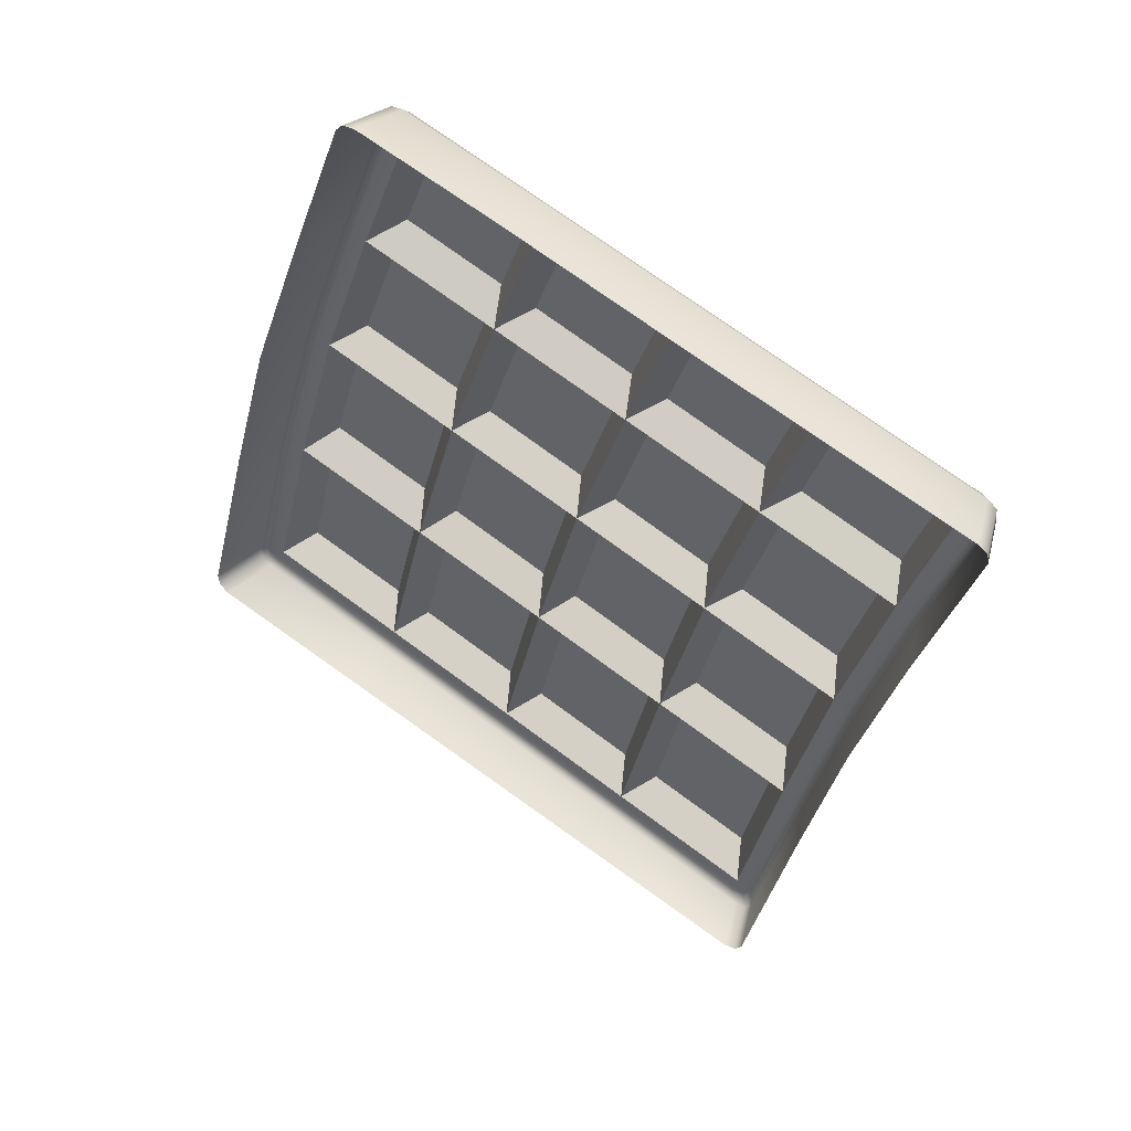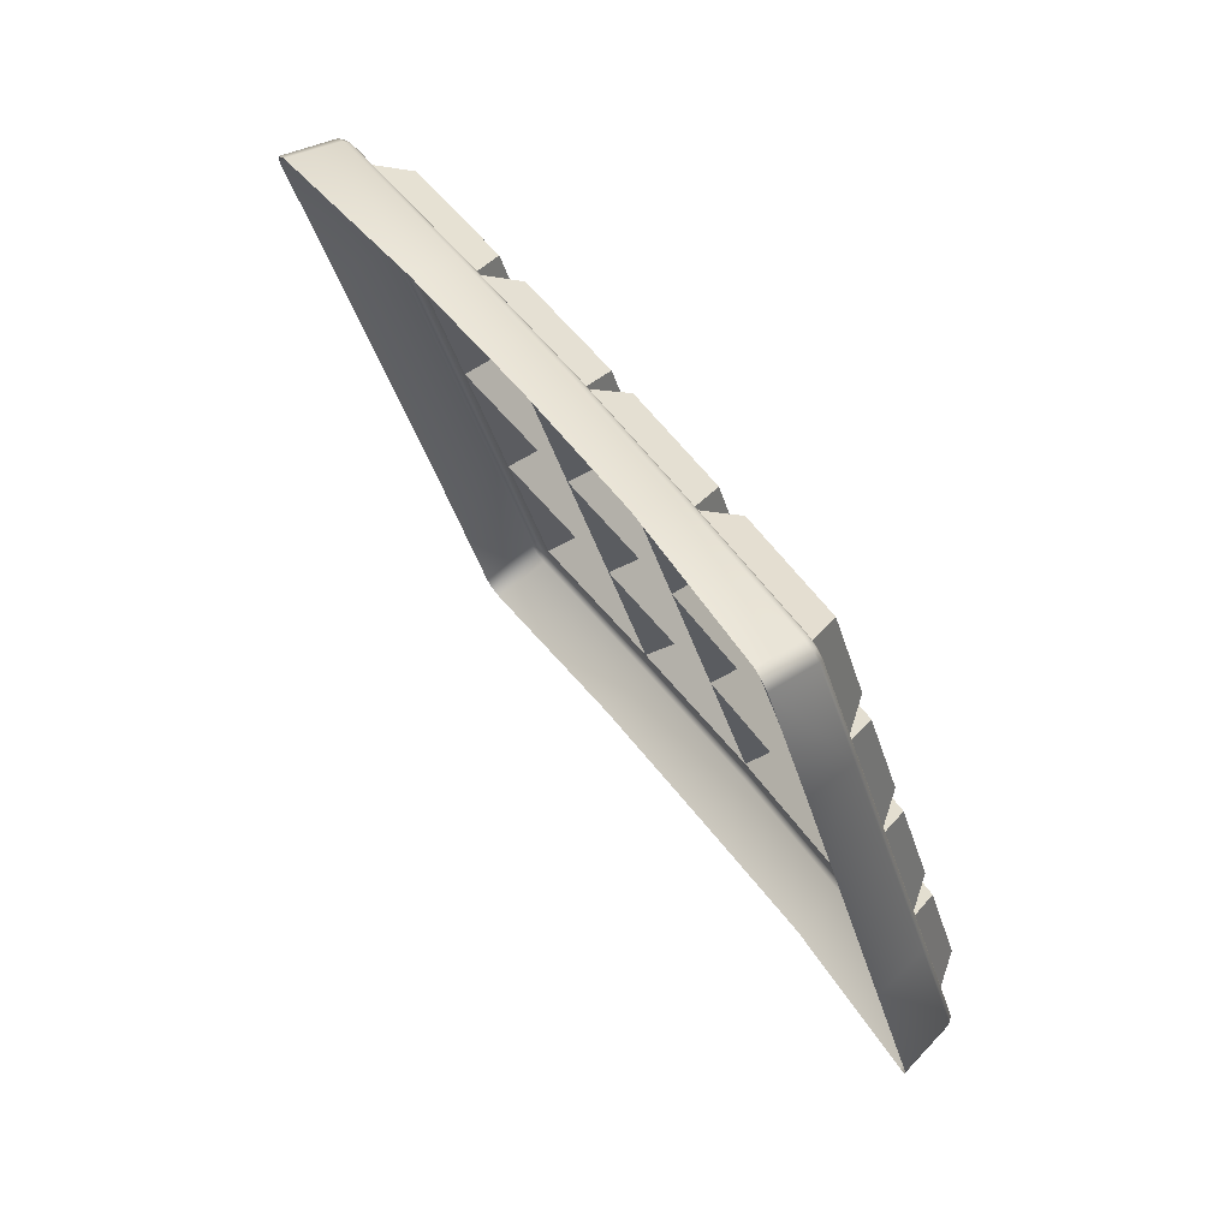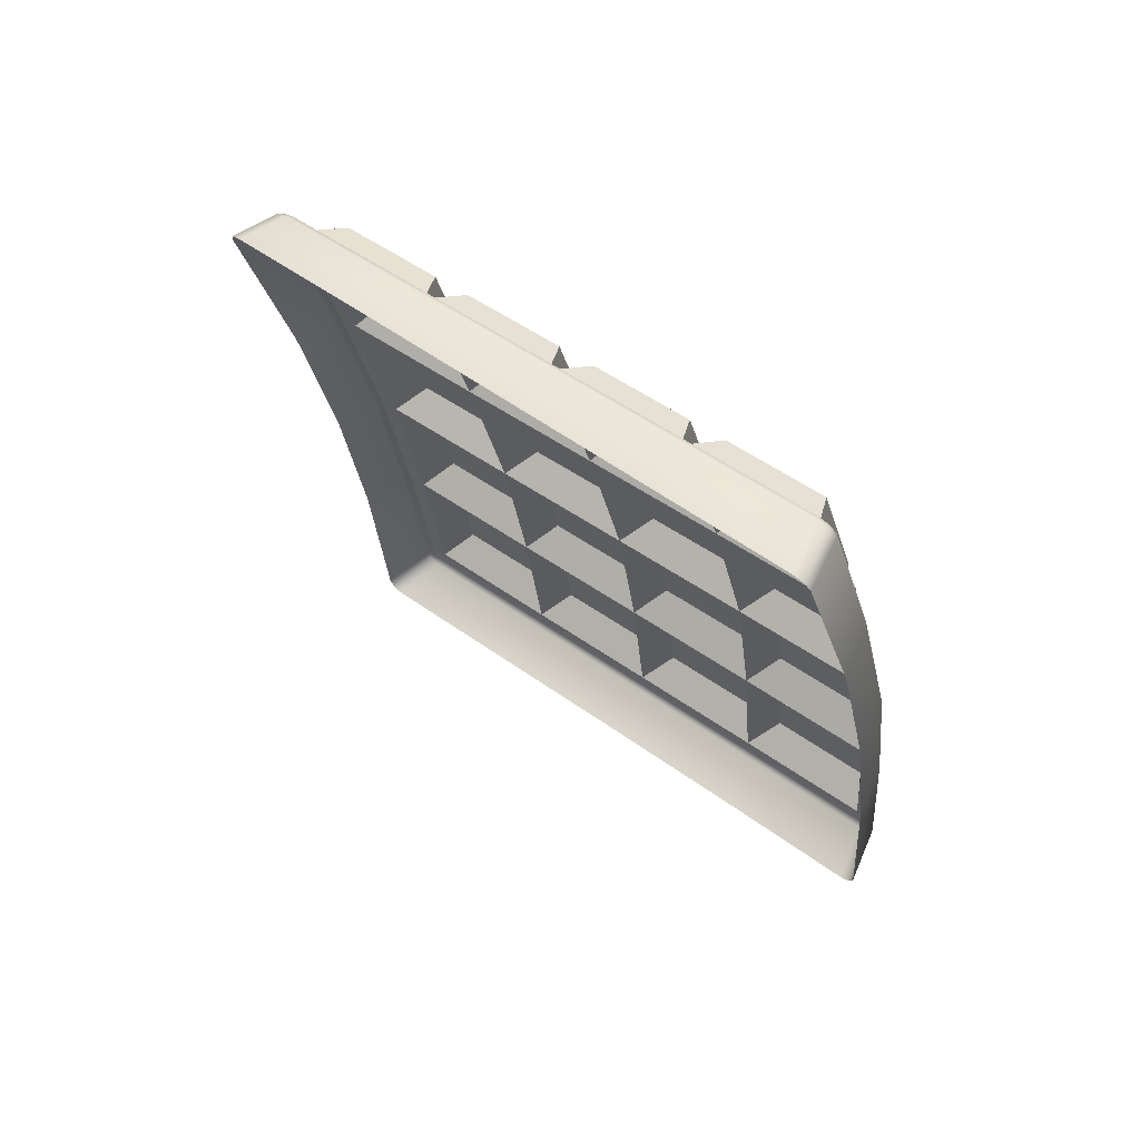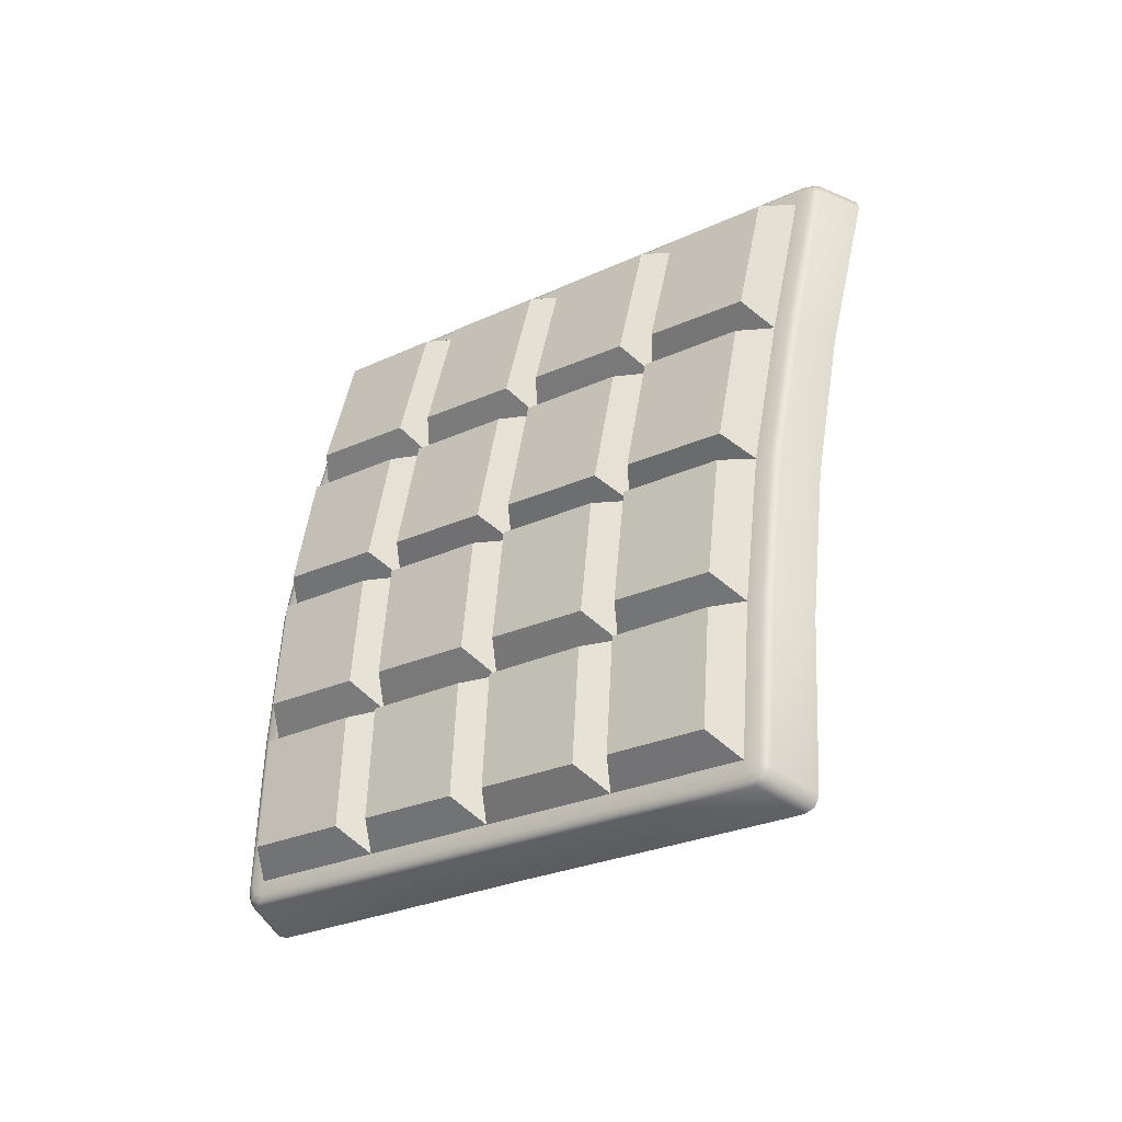
<metadata>
{"format":"obj","ext":"obj","renderer":"f3d","projection":"perspective","resolution":1024,"background":"white","views":[{"elev":18.2,"azim":-113.5,"up":"+Y"},{"elev":-64.1,"azim":-29.4,"up":"+Y"},{"elev":-27.9,"azim":47.3,"up":"+Z"},{"elev":55.9,"azim":-134.8,"up":"+Z"}]}
</metadata>
<code>
g PrisonChamberButtonBoard_1
v 1.292 1.174 1.496
v 1.348 1.092 1.497
v 1.295 1.05 1.549
v 1.238 1.133 1.548
v 1.441 1.288 1.355
v 1.494 1.207 1.356
v 1.44 1.165 1.408
v 1.387 1.246 1.407
v 1.515 1.344 1.284
v 1.566 1.265 1.285
v 1.513 1.223 1.337
v 1.461 1.303 1.336
v 1.367 1.231 1.425
v 1.421 1.15 1.426
v 1.367 1.108 1.478
v 1.312 1.189 1.477
v 1.28 1.184 1.467
v 1.292 1.174 1.496
v 1.238 1.133 1.548
v 1.207 1.127 1.538
v 1.207 1.127 1.538
v 1.238 1.133 1.548
v 1.295 1.05 1.549
v 1.281 1.021 1.539
v 1.281 1.021 1.539
v 1.295 1.05 1.549
v 1.348 1.092 1.497
v 1.353 1.078 1.468
v 1.353 1.078 1.468
v 1.348 1.092 1.497
v 1.292 1.174 1.496
v 1.28 1.184 1.467
v 1.428 1.299 1.326
v 1.441 1.288 1.355
v 1.387 1.246 1.407
v 1.354 1.242 1.396
v 1.354 1.242 1.396
v 1.387 1.246 1.407
v 1.44 1.165 1.408
v 1.426 1.135 1.398
v 1.426 1.135 1.398
v 1.44 1.165 1.408
v 1.494 1.207 1.356
v 1.499 1.192 1.327
v 1.499 1.192 1.327
v 1.494 1.207 1.356
v 1.441 1.288 1.355
v 1.428 1.299 1.326
v 1.502 1.356 1.255
v 1.515 1.344 1.284
v 1.461 1.303 1.336
v 1.428 1.299 1.326
v 1.428 1.299 1.326
v 1.461 1.303 1.336
v 1.513 1.223 1.337
v 1.499 1.192 1.327
v 1.499 1.192 1.327
v 1.513 1.223 1.337
v 1.566 1.265 1.285
v 1.571 1.25 1.257
v 1.571 1.25 1.257
v 1.566 1.265 1.285
v 1.515 1.344 1.284
v 1.502 1.356 1.255
v 1.354 1.242 1.396
v 1.367 1.231 1.425
v 1.312 1.189 1.477
v 1.28 1.184 1.467
v 1.28 1.184 1.467
v 1.312 1.189 1.477
v 1.367 1.108 1.478
v 1.353 1.078 1.468
v 1.353 1.078 1.468
v 1.367 1.108 1.478
v 1.421 1.15 1.426
v 1.426 1.135 1.398
v 1.426 1.135 1.398
v 1.421 1.15 1.426
v 1.367 1.231 1.425
v 1.354 1.242 1.396
v 1.275 1.2 1.496
v 1.221 1.157 1.548
v 1.162 1.238 1.548
v 1.216 1.279 1.496
v 1.422 1.316 1.354
v 1.368 1.273 1.406
v 1.311 1.352 1.406
v 1.365 1.393 1.354
v 1.495 1.373 1.283
v 1.442 1.331 1.335
v 1.385 1.408 1.335
v 1.439 1.45 1.283
v 1.28 1.184 1.467
v 1.207 1.127 1.538
v 1.221 1.157 1.548
v 1.275 1.2 1.496
v 1.348 1.258 1.425
v 1.294 1.215 1.477
v 1.236 1.295 1.477
v 1.291 1.336 1.425
v 1.131 1.23 1.538
v 1.205 1.287 1.467
v 1.216 1.279 1.496
v 1.162 1.238 1.548
v 1.207 1.127 1.538
v 1.131 1.23 1.538
v 1.162 1.238 1.548
v 1.221 1.157 1.548
v 1.428 1.299 1.326
v 1.354 1.242 1.396
v 1.368 1.273 1.406
v 1.422 1.316 1.354
v 1.205 1.287 1.467
v 1.28 1.184 1.467
v 1.275 1.2 1.496
v 1.216 1.279 1.496
v 1.279 1.345 1.396
v 1.353 1.402 1.325
v 1.365 1.393 1.354
v 1.311 1.352 1.406
v 1.354 1.242 1.396
v 1.279 1.345 1.396
v 1.311 1.352 1.406
v 1.368 1.273 1.406
v 1.502 1.356 1.255
v 1.428 1.299 1.326
v 1.442 1.331 1.335
v 1.495 1.373 1.283
v 1.353 1.402 1.325
v 1.428 1.299 1.326
v 1.422 1.316 1.354
v 1.365 1.393 1.354
v 1.353 1.402 1.325
v 1.426 1.459 1.254
v 1.439 1.45 1.283
v 1.385 1.408 1.335
v 1.428 1.299 1.326
v 1.353 1.402 1.325
v 1.385 1.408 1.335
v 1.442 1.331 1.335
v 1.354 1.242 1.396
v 1.28 1.184 1.467
v 1.294 1.215 1.477
v 1.348 1.258 1.425
v 1.426 1.459 1.254
v 1.502 1.356 1.255
v 1.495 1.373 1.283
v 1.439 1.45 1.283
v 1.205 1.287 1.467
v 1.279 1.345 1.396
v 1.291 1.336 1.425
v 1.236 1.295 1.477
v 1.28 1.184 1.467
v 1.205 1.287 1.467
v 1.236 1.295 1.477
v 1.294 1.215 1.477
v 1.279 1.345 1.396
v 1.354 1.242 1.396
v 1.348 1.258 1.425
v 1.291 1.336 1.425
v 1.332 1.57 1.285
v 1.279 1.529 1.336
v 1.212 1.599 1.338
v 1.265 1.64 1.286
v 0.9621 1.426 1.539
v 1.034 1.482 1.468
v 1.048 1.473 1.497
v 0.9945 1.432 1.549
v 1.18 1.593 1.328
v 1.268 1.498 1.326
v 1.26 1.513 1.355
v 1.193 1.585 1.356
v 1.115 1.399 1.496
v 1.062 1.357 1.548
v 0.9945 1.432 1.549
v 1.048 1.473 1.497
v 1.195 1.442 1.397
v 1.122 1.385 1.467
v 1.134 1.414 1.477
v 1.187 1.456 1.426
v 1.187 1.456 1.426
v 1.134 1.414 1.477
v 1.067 1.488 1.478
v 1.12 1.529 1.427
v 1.26 1.513 1.355
v 1.207 1.472 1.407
v 1.14 1.544 1.408
v 1.193 1.585 1.356
v 1.034 1.482 1.468
v 1.122 1.385 1.467
v 1.115 1.399 1.496
v 1.048 1.473 1.497
v 1.122 1.385 1.467
v 1.049 1.328 1.538
v 1.062 1.357 1.548
v 1.115 1.399 1.496
v 1.268 1.498 1.326
v 1.195 1.442 1.397
v 1.207 1.472 1.407
v 1.26 1.513 1.355
v 1.049 1.328 1.538
v 0.9621 1.426 1.539
v 0.9945 1.432 1.549
v 1.062 1.357 1.548
v 1.341 1.555 1.255
v 1.268 1.498 1.326
v 1.279 1.529 1.336
v 1.332 1.57 1.285
v 1.195 1.442 1.397
v 1.107 1.537 1.398
v 1.14 1.544 1.408
v 1.207 1.472 1.407
v 1.268 1.498 1.326
v 1.18 1.593 1.328
v 1.212 1.599 1.338
v 1.279 1.529 1.336
v 1.107 1.537 1.398
v 1.18 1.593 1.328
v 1.193 1.585 1.356
v 1.14 1.544 1.408
v 1.122 1.385 1.467
v 1.034 1.482 1.468
v 1.067 1.488 1.478
v 1.134 1.414 1.477
v 1.18 1.593 1.328
v 1.252 1.649 1.257
v 1.265 1.64 1.286
v 1.212 1.599 1.338
v 1.252 1.649 1.257
v 1.341 1.555 1.255
v 1.332 1.57 1.285
v 1.265 1.64 1.286
v 1.107 1.537 1.398
v 1.195 1.442 1.397
v 1.187 1.456 1.426
v 1.12 1.529 1.427
v 1.034 1.482 1.468
v 1.107 1.537 1.398
v 1.12 1.529 1.427
v 1.067 1.488 1.478
v 1.136 1.376 1.496
v 1.2 1.3 1.496
v 1.146 1.257 1.548
v 1.082 1.334 1.548
v 1.283 1.488 1.355
v 1.347 1.416 1.354
v 1.293 1.373 1.406
v 1.229 1.447 1.406
v 1.356 1.544 1.284
v 1.42 1.473 1.283
v 1.367 1.431 1.335
v 1.303 1.503 1.336
v 1.122 1.385 1.467
v 1.136 1.376 1.496
v 1.082 1.334 1.548
v 1.049 1.328 1.538
v 1.21 1.432 1.425
v 1.274 1.358 1.425
v 1.22 1.315 1.477
v 1.155 1.391 1.477
v 1.131 1.23 1.538
v 1.146 1.257 1.548
v 1.2 1.3 1.496
v 1.205 1.287 1.467
v 1.049 1.328 1.538
v 1.082 1.334 1.548
v 1.146 1.257 1.548
v 1.131 1.23 1.538
v 1.268 1.498 1.326
v 1.283 1.488 1.355
v 1.229 1.447 1.406
v 1.195 1.442 1.397
v 1.205 1.287 1.467
v 1.2 1.3 1.496
v 1.136 1.376 1.496
v 1.122 1.385 1.467
v 1.279 1.345 1.396
v 1.293 1.373 1.406
v 1.347 1.416 1.354
v 1.353 1.402 1.325
v 1.195 1.442 1.397
v 1.229 1.447 1.406
v 1.293 1.373 1.406
v 1.279 1.345 1.396
v 1.341 1.555 1.255
v 1.356 1.544 1.284
v 1.303 1.503 1.336
v 1.268 1.498 1.326
v 1.353 1.402 1.325
v 1.347 1.416 1.354
v 1.283 1.488 1.355
v 1.268 1.498 1.326
v 1.353 1.402 1.325
v 1.367 1.431 1.335
v 1.42 1.473 1.283
v 1.426 1.459 1.254
v 1.268 1.498 1.326
v 1.303 1.503 1.336
v 1.367 1.431 1.335
v 1.353 1.402 1.325
v 1.195 1.442 1.397
v 1.21 1.432 1.425
v 1.155 1.391 1.477
v 1.122 1.385 1.467
v 1.426 1.459 1.254
v 1.42 1.473 1.283
v 1.356 1.544 1.284
v 1.341 1.555 1.255
v 1.205 1.287 1.467
v 1.22 1.315 1.477
v 1.274 1.358 1.425
v 1.279 1.345 1.396
v 1.122 1.385 1.467
v 1.155 1.391 1.477
v 1.22 1.315 1.477
v 1.205 1.287 1.467
v 1.279 1.345 1.396
v 1.274 1.358 1.425
v 1.21 1.432 1.425
v 1.195 1.442 1.397
v 1.262 0.9754 1.519
v 1.255 0.9739 1.525
v 1.278 0.9973 1.545
v 1.285 0.999 1.539
v 1.28 1.002 1.545
v 1.356 1.055 1.471
v 1.336 1.033 1.445
v 1.288 1.004 1.54
v 1.281 1.008 1.544
v 1.434 1.117 1.394
v 1.417 1.097 1.364
v 1.357 1.059 1.472
v 1.289 1.01 1.539
v 1.281 1.021 1.539
v 1.353 1.078 1.468
v 1.357 1.064 1.472
v 1.426 1.135 1.398
v 1.433 1.124 1.398
v 1.499 1.192 1.327
v 1.435 1.12 1.397
v 1.51 1.185 1.324
v 1.571 1.25 1.257
v 1.512 1.182 1.321
v 1.578 1.238 1.257
v 1.582 1.246 1.252
v 1.585 1.244 1.248
v 1.582 1.237 1.253
v 1.587 1.242 1.243
v 1.513 1.179 1.318
v 1.498 1.162 1.282
v 1.583 1.235 1.249
v 1.575 1.227 1.202
v 1.571 1.22 1.208
v 1.587 1.242 1.243
v 1.573 1.236 1.2
v 1.575 1.227 1.202
v 1.585 1.251 1.241
v 1.585 1.244 1.248
v 1.512 1.364 1.239
v 1.498 1.355 1.2
v 1.422 1.455 1.197
v 1.583 1.252 1.246
v 1.582 1.246 1.252
v 1.511 1.364 1.244
v 1.436 1.467 1.238
v 1.579 1.254 1.249
v 1.571 1.25 1.257
v 1.502 1.356 1.255
v 1.51 1.362 1.247
v 1.436 1.466 1.243
v 1.434 1.465 1.247
v 1.426 1.459 1.254
v 1.341 1.555 1.255
v 1.35 1.562 1.24
v 1.337 1.551 1.2
v 1.238 1.654 1.2
v 1.348 1.561 1.248
v 1.35 1.562 1.244
v 1.256 1.662 1.242
v 1.258 1.656 1.25
v 1.252 1.649 1.257
v 1.25 1.66 1.252
v 1.257 1.66 1.246
v 1.25 1.664 1.249
v 1.248 1.666 1.244
v 1.23 1.658 1.202
v 0.9116 1.417 1.514
v 0.9387 1.429 1.545
v 0.9084 1.41 1.52
v 0.942 1.436 1.539
v 0.9439 1.43 1.545
v 1.013 1.49 1.471
v 0.9857 1.474 1.442
v 0.9473 1.437 1.54
v 0.9498 1.43 1.544
v 1.017 1.49 1.472
v 1.091 1.55 1.394
v 1.068 1.536 1.362
v 0.9532 1.437 1.539
v 0.9621 1.426 1.539
v 1.034 1.482 1.468
v 1.021 1.489 1.472
v 1.107 1.537 1.398
v 1.098 1.547 1.398
v 1.18 1.593 1.328
v 1.095 1.55 1.397
v 1.174 1.606 1.324
v 1.252 1.649 1.257
v 1.17 1.61 1.318
v 1.149 1.6 1.281
v 1.172 1.609 1.322
v 1.243 1.658 1.258
v 1.25 1.66 1.252
v 1.25 1.664 1.249
v 1.242 1.662 1.254
v 1.248 1.666 1.244
v 1.24 1.664 1.25
v 1.223 1.656 1.208
v 1.23 1.658 1.202
v 1.271 1.002 1.547
v 1.249 0.9783 1.527
v 1.169 1.098 1.53
v 1.255 0.9739 1.525
v 1.278 0.9973 1.545
v 1.273 1.007 1.548
v 1.28 1.002 1.545
v 1.192 1.116 1.546
v 1.274 1.013 1.546
v 1.281 1.008 1.544
v 1.281 1.021 1.539
v 1.196 1.119 1.547
v 1.199 1.121 1.546
v 1.207 1.127 1.538
v 1.131 1.23 1.538
v 1.116 1.218 1.546
v 1.093 1.2 1.529
v 1.01 1.297 1.527
v 1.12 1.221 1.547
v 1.123 1.224 1.545
v 1.035 1.317 1.546
v 1.041 1.322 1.546
v 1.049 1.328 1.538
v 0.9621 1.426 1.539
v 1.038 1.32 1.547
v 0.953 1.422 1.546
v 0.9498 1.43 1.544
v 0.9439 1.43 1.545
v 0.9471 1.422 1.548
v 0.9387 1.429 1.545
v 0.9418 1.421 1.547
v 0.9118 1.403 1.523
v 0.9084 1.41 1.52
g PrisonChamberButtonBoard_1_0
f 3 2 1
f 4 3 1
f 7 6 5
f 8 7 5
f 11 10 9
f 12 11 9
f 15 14 13
f 16 15 13
f 19 18 17
f 20 19 17
f 23 22 21
f 24 23 21
f 27 26 25
f 28 27 25
f 31 30 29
f 32 31 29
f 35 34 33
f 36 35 33
f 39 38 37
f 40 39 37
f 43 42 41
f 44 43 41
f 47 46 45
f 48 47 45
f 51 50 49
f 52 51 49
f 55 54 53
f 56 55 53
f 59 58 57
f 60 59 57
f 63 62 61
f 64 63 61
f 67 66 65
f 68 67 65
f 71 70 69
f 72 71 69
f 75 74 73
f 76 75 73
f 79 78 77
f 80 79 77
f 83 82 81
f 84 83 81
f 87 86 85
f 88 87 85
f 91 90 89
f 92 91 89
f 95 94 93
f 96 95 93
f 99 98 97
f 100 99 97
f 103 102 101
f 104 103 101
f 107 106 105
f 108 107 105
f 111 110 109
f 112 111 109
f 115 114 113
f 116 115 113
f 119 118 117
f 120 119 117
f 123 122 121
f 124 123 121
f 127 126 125
f 128 127 125
f 131 130 129
f 132 131 129
f 135 134 133
f 136 135 133
f 139 138 137
f 140 139 137
f 143 142 141
f 144 143 141
f 147 146 145
f 148 147 145
f 151 150 149
f 152 151 149
f 155 154 153
f 156 155 153
f 159 158 157
f 160 159 157
f 163 162 161
f 164 163 161
f 167 166 165
f 168 167 165
f 171 170 169
f 172 171 169
f 175 174 173
f 176 175 173
f 179 178 177
f 180 179 177
f 183 182 181
f 184 183 181
f 187 186 185
f 188 187 185
f 191 190 189
f 192 191 189
f 195 194 193
f 196 195 193
f 199 198 197
f 200 199 197
f 203 202 201
f 204 203 201
f 207 206 205
f 208 207 205
f 211 210 209
f 212 211 209
f 215 214 213
f 216 215 213
f 219 218 217
f 220 219 217
f 223 222 221
f 224 223 221
f 227 226 225
f 228 227 225
f 231 230 229
f 232 231 229
f 235 234 233
f 236 235 233
f 239 238 237
f 240 239 237
f 243 242 241
f 244 243 241
f 247 246 245
f 248 247 245
f 251 250 249
f 252 251 249
f 255 254 253
f 256 255 253
f 259 258 257
f 260 259 257
f 263 262 261
f 264 263 261
f 267 266 265
f 268 267 265
f 271 270 269
f 272 271 269
f 275 274 273
f 276 275 273
f 279 278 277
f 280 279 277
f 283 282 281
f 284 283 281
f 287 286 285
f 288 287 285
f 291 290 289
f 292 291 289
f 295 294 293
f 296 295 293
f 299 298 297
f 300 299 297
f 303 302 301
f 304 303 301
f 307 306 305
f 308 307 305
f 311 310 309
f 312 311 309
f 315 314 313
f 316 315 313
f 319 318 317
f 320 319 317
g PrisonChamberButtonBoard_1_1
f 323 322 321
f 324 323 321
f 325 323 324
f 324 321 326
f 321 327 326
f 328 325 324
f 329 325 328
f 326 327 330
f 327 331 330
f 326 332 324
f 332 328 324
f 333 329 328
f 333 334 329
f 334 333 335
f 336 333 328
f 333 336 335
f 332 336 328
f 335 336 337
f 336 338 337
f 338 336 332
f 337 338 339
f 340 332 326
f 340 338 332
f 330 340 326
f 338 341 339
f 341 338 340
f 339 341 342
f 343 340 330
f 343 341 340
f 341 344 342
f 344 341 343
f 345 342 344
f 345 344 346
f 344 347 346
f 347 344 343
f 346 347 348
f 349 343 330
f 347 343 349
f 330 331 349
f 331 350 349
f 347 351 348
f 351 347 349
f 349 350 351
f 352 348 351
f 350 353 351
f 353 352 351
f 356 355 354
f 355 357 354
f 358 354 357
f 357 355 359
f 355 360 359
f 360 361 359
f 362 358 357
f 363 358 362
f 359 364 357
f 364 362 357
f 361 365 359
f 364 359 365
f 366 363 362
f 366 367 363
f 367 366 368
f 369 366 362
f 364 369 362
f 366 369 368
f 369 364 370
f 370 364 365
f 369 371 368
f 371 369 370
f 371 372 368
f 372 371 373
f 365 361 374
f 361 375 374
f 375 376 374
f 377 371 370
f 371 377 373
f 378 370 365
f 374 378 365
f 378 377 370
f 376 379 374
f 378 374 379
f 377 380 373
f 380 381 373
f 381 380 382
f 377 378 383
f 380 377 383
f 382 380 383
f 383 378 379
f 384 382 383
f 384 383 379
f 385 384 379
f 379 376 385
f 376 386 385
f 389 388 387
f 388 390 387
f 388 391 390
f 387 390 392
f 393 387 392
f 391 394 390
f 391 395 394
f 396 392 390
f 394 396 390
f 393 392 397
f 398 393 397
f 395 399 394
f 400 399 395
f 399 400 401
f 399 402 394
f 402 399 401
f 402 396 394
f 402 401 403
f 404 402 403
f 402 404 396
f 404 403 405
f 396 406 392
f 404 406 396
f 406 397 392
f 407 404 405
f 404 407 406
f 407 405 408
f 398 397 409
f 410 398 409
f 406 411 397
f 407 411 406
f 411 409 397
f 412 407 408
f 407 412 411
f 408 413 412
f 412 413 414
f 412 415 411
f 415 412 414
f 411 415 409
f 415 414 416
f 410 409 417
f 415 417 409
f 417 415 416
f 418 410 417
f 416 419 417
f 419 418 417
f 422 421 420
f 420 421 423
f 424 420 423
f 425 420 424
f 426 425 424
f 427 422 420
f 420 425 427
f 428 425 426
f 429 428 426
f 429 430 428
f 425 428 431
f 425 431 427
f 432 428 430
f 428 432 431
f 433 432 430
f 432 433 434
f 422 427 435
f 436 422 435
f 437 436 435
f 431 438 427
f 438 435 427
f 432 439 431
f 439 432 434
f 439 438 431
f 440 437 435
f 435 438 440
f 441 439 434
f 442 441 434
f 441 442 443
f 438 439 444
f 439 441 444
f 438 444 440
f 445 441 443
f 441 445 444
f 443 446 445
f 445 446 447
f 445 448 444
f 448 445 447
f 444 448 440
f 448 447 449
f 437 440 450
f 448 450 440
f 450 448 449
f 451 437 450
f 450 449 452
f 451 450 452

</code>
